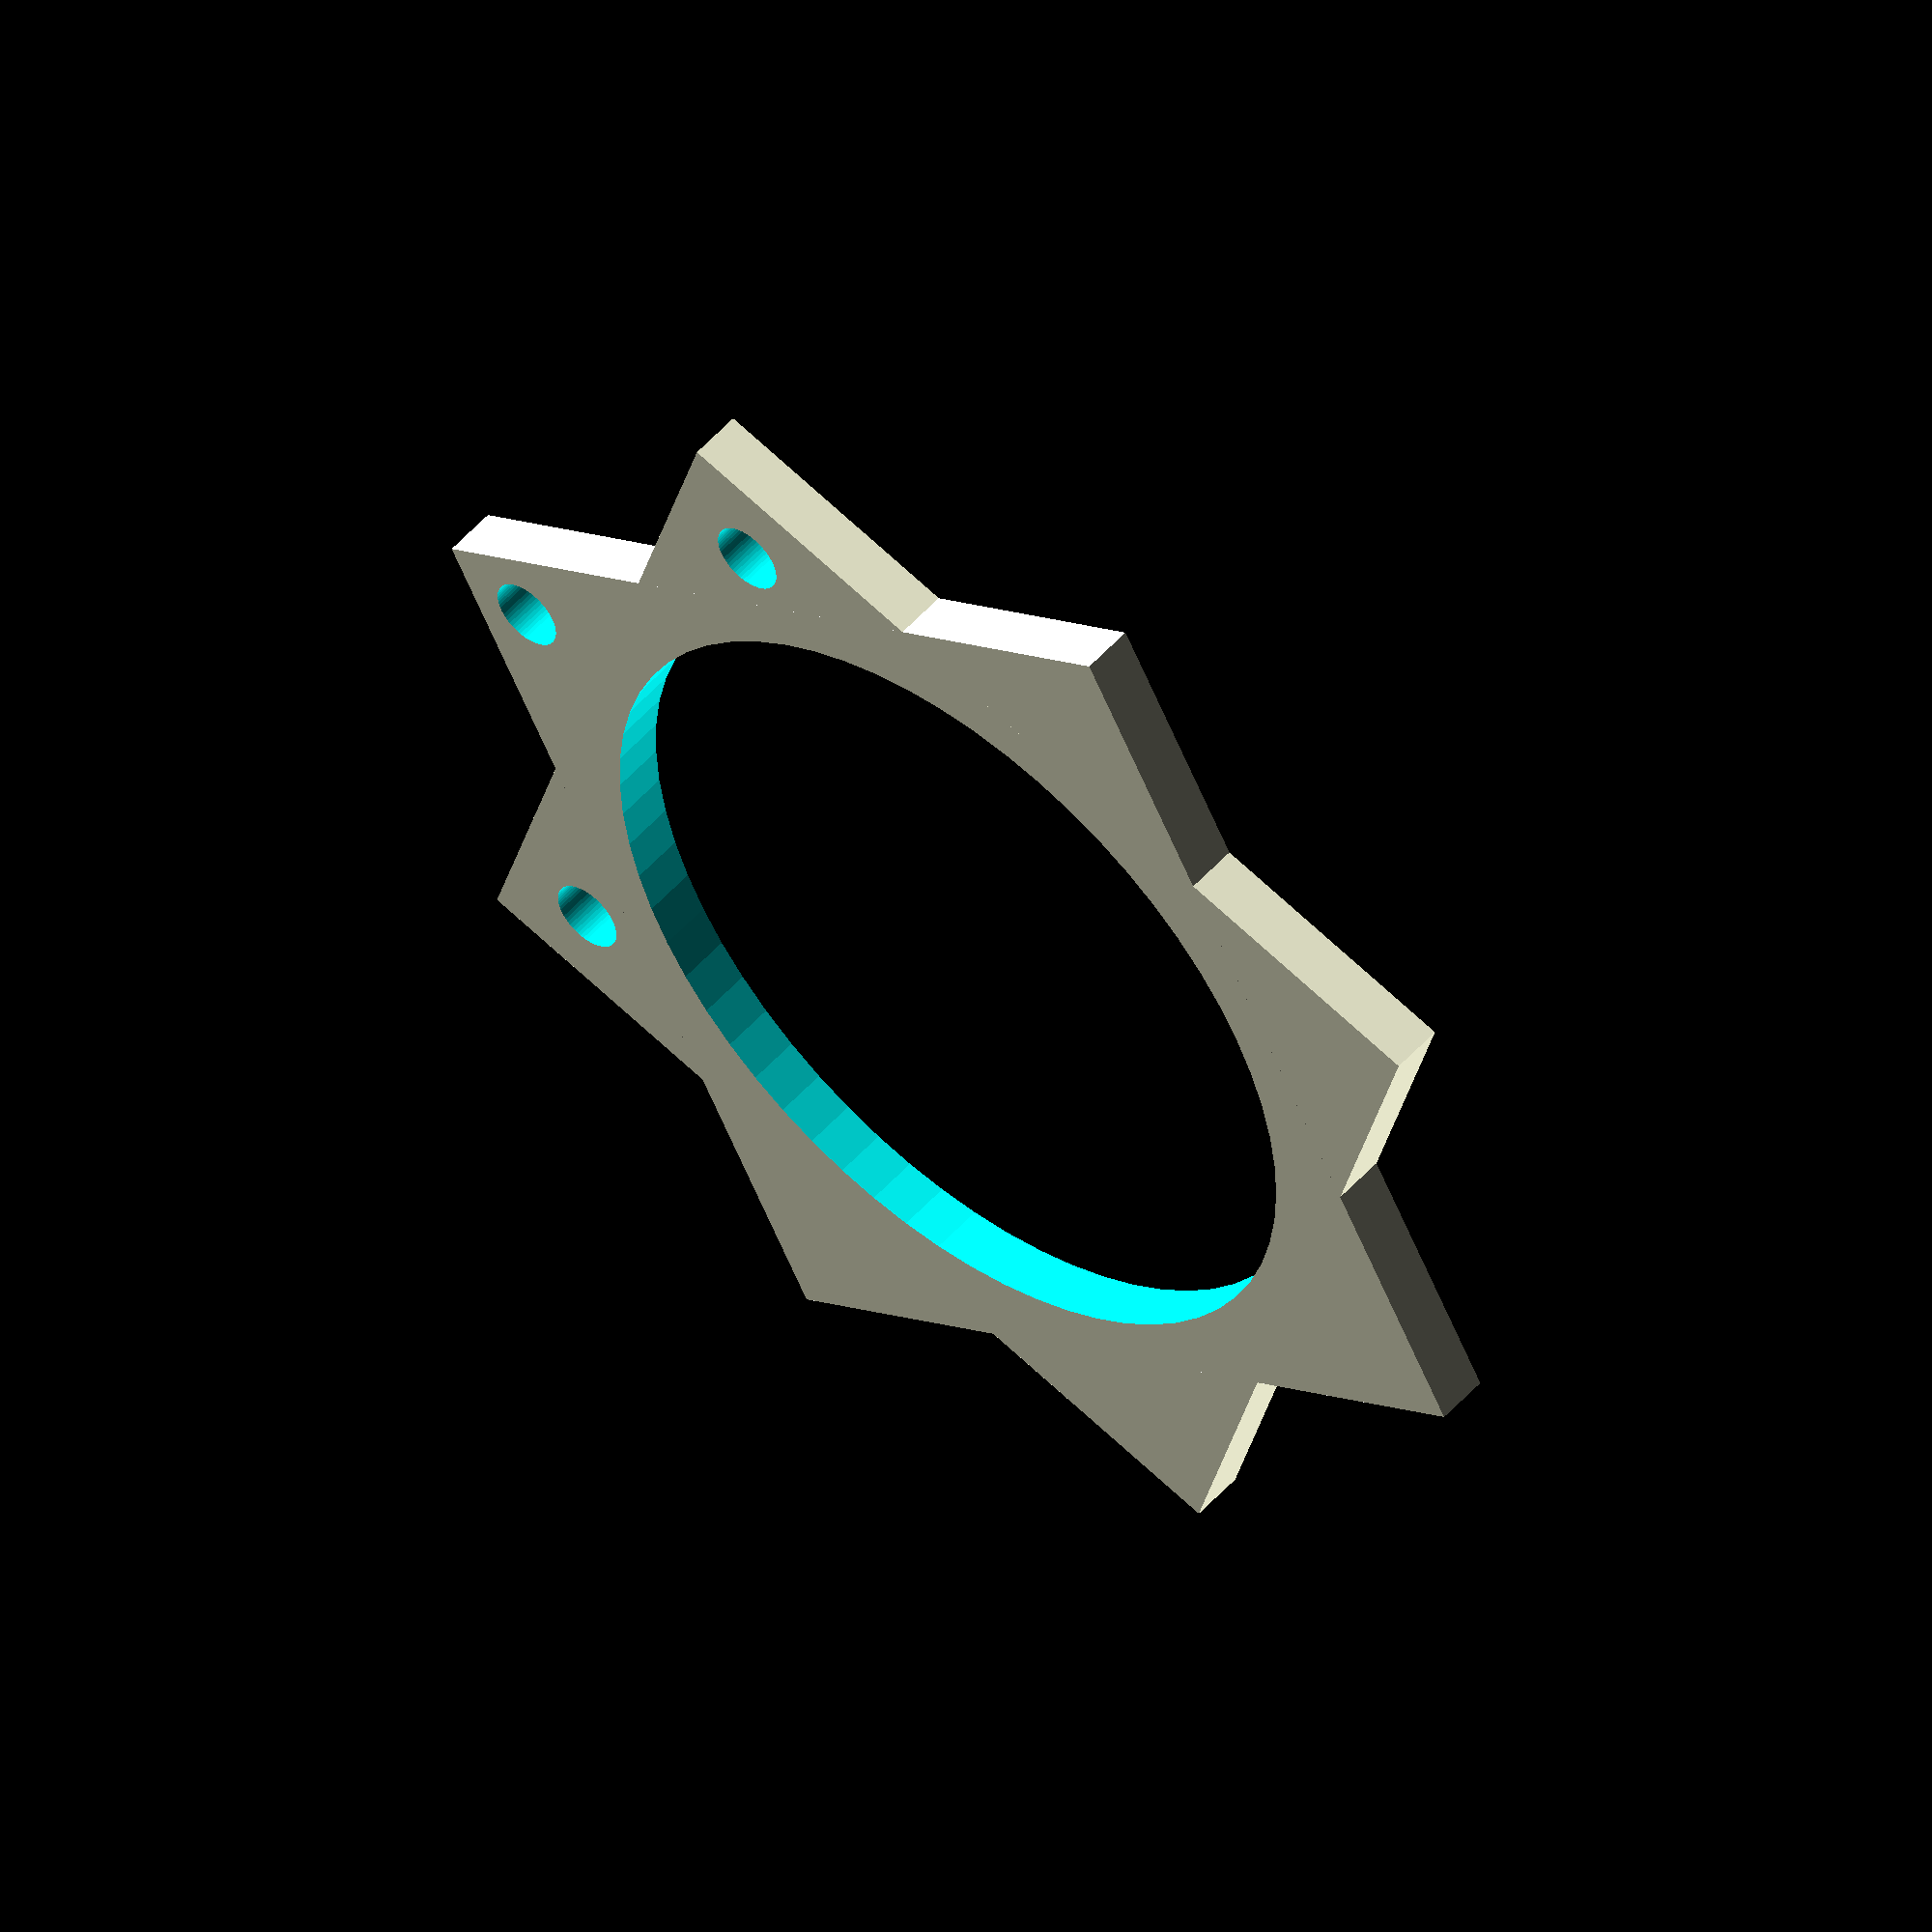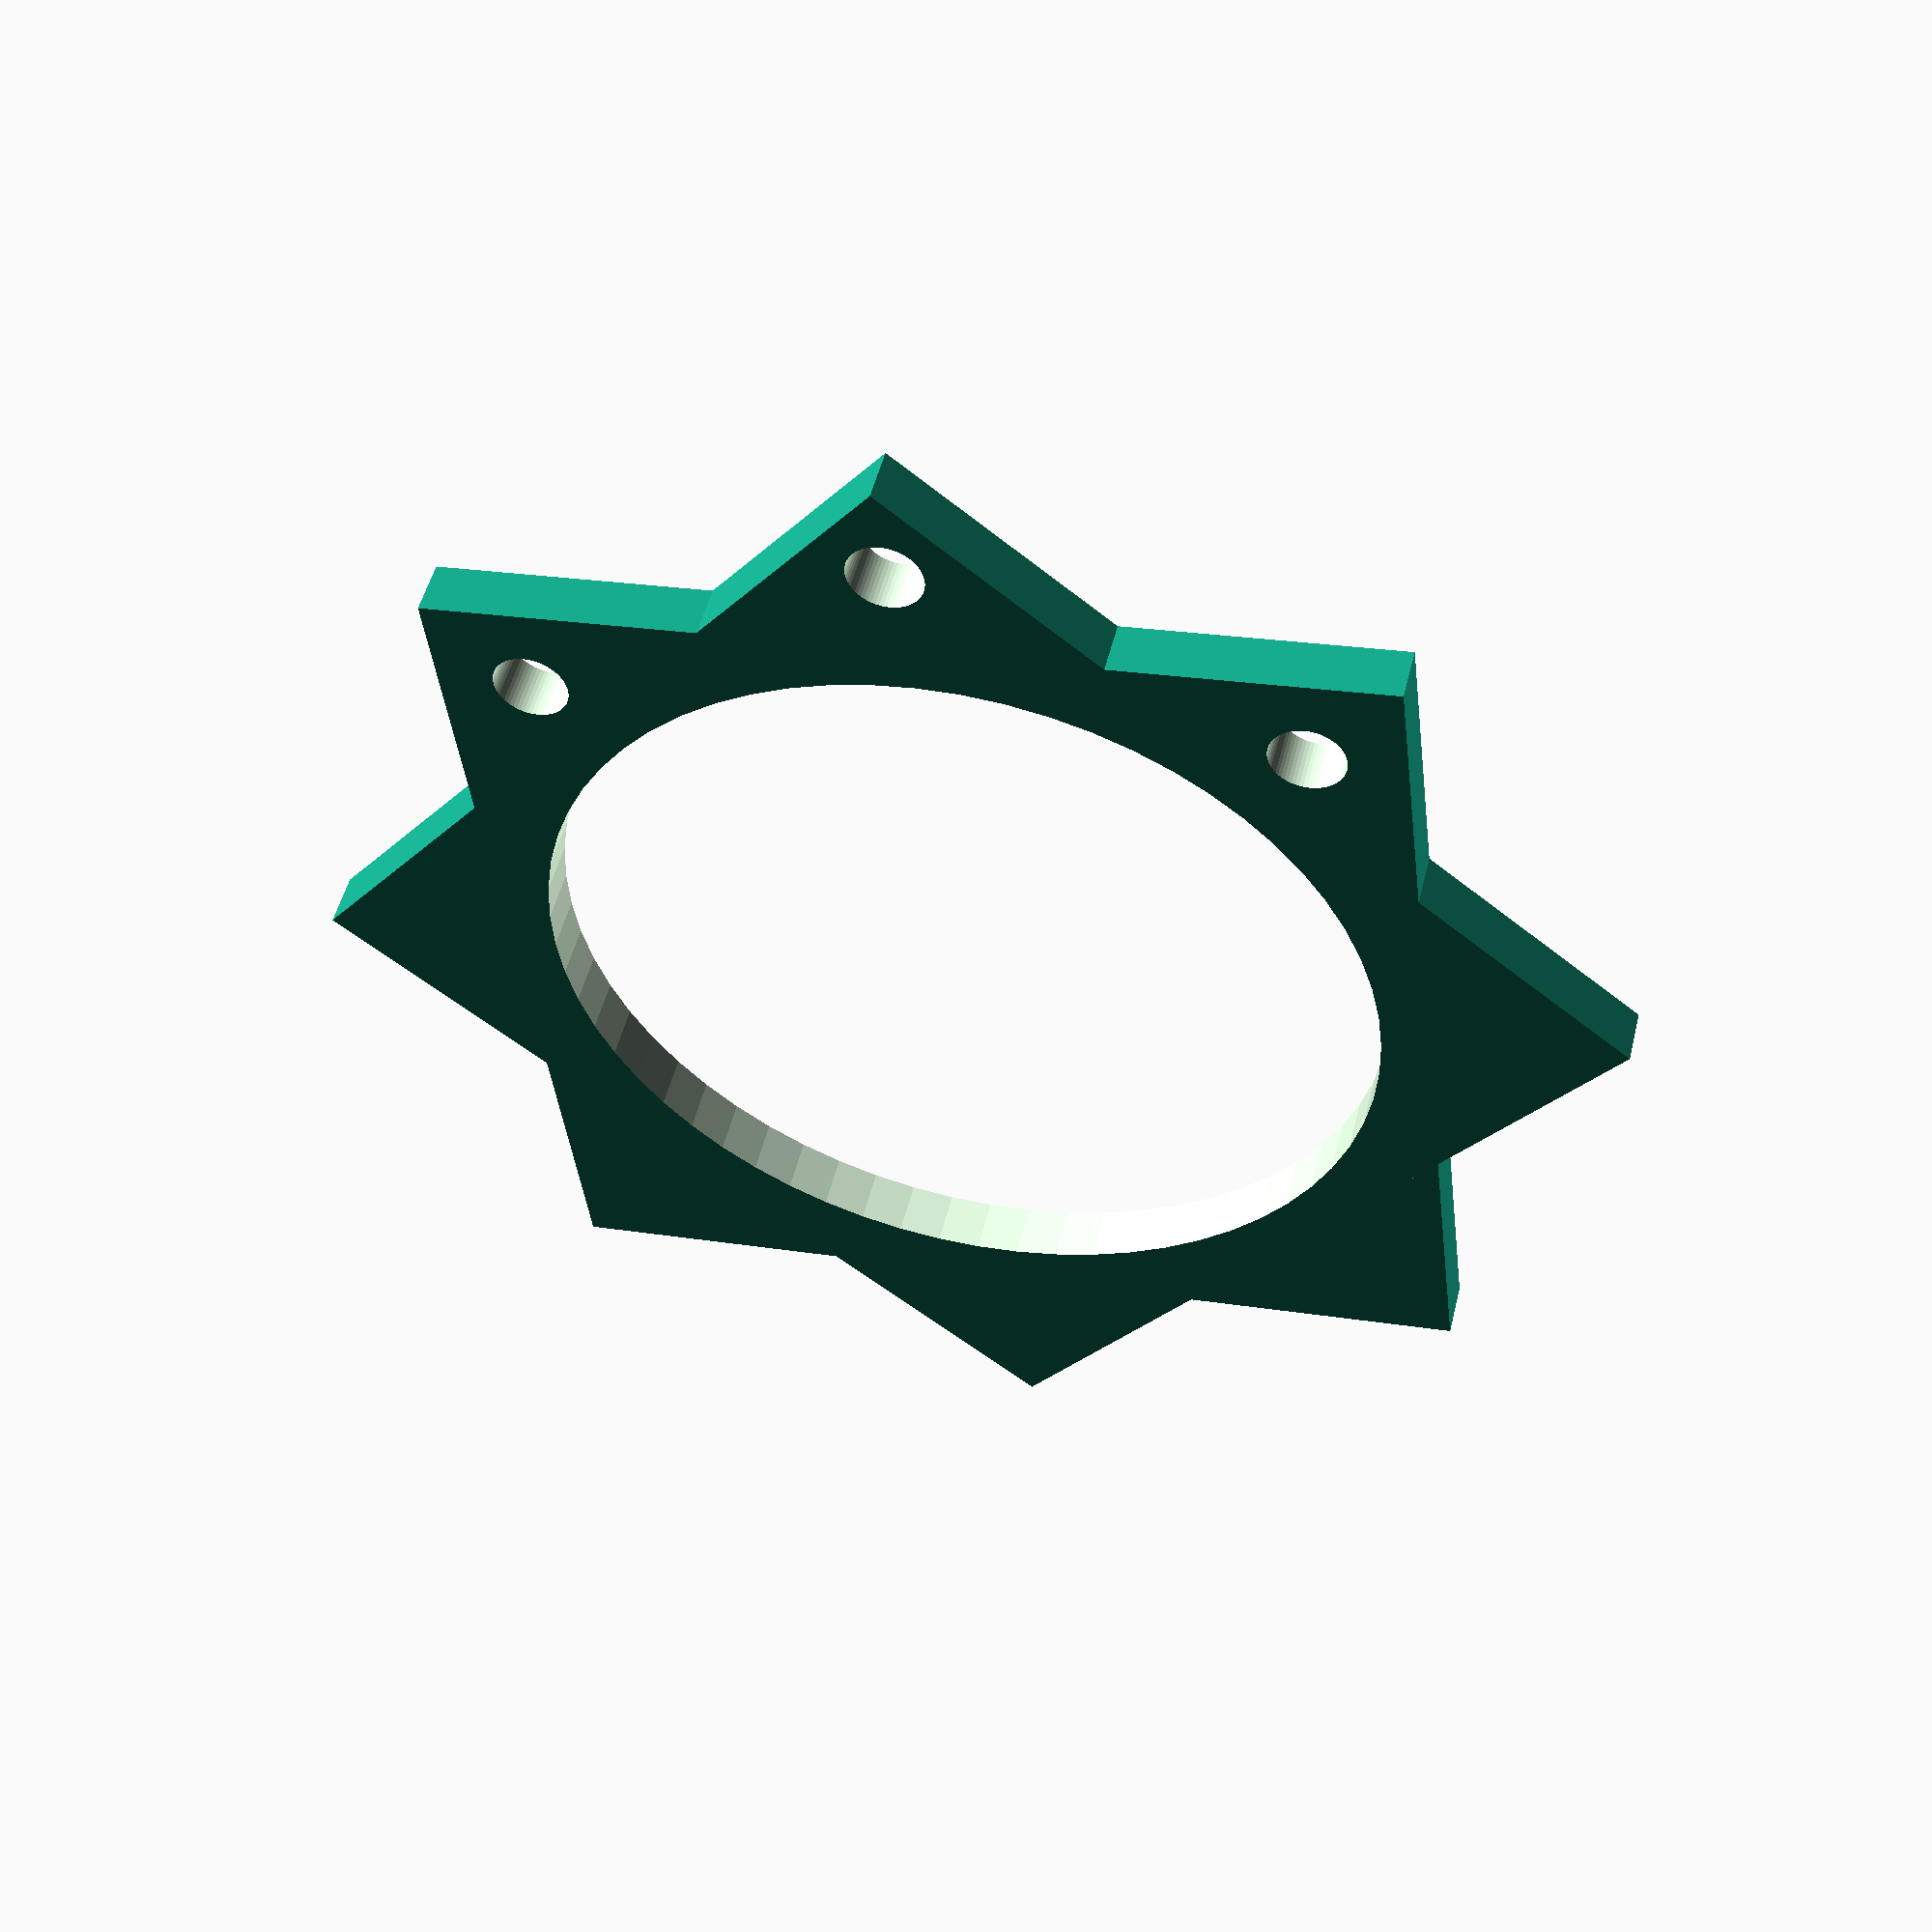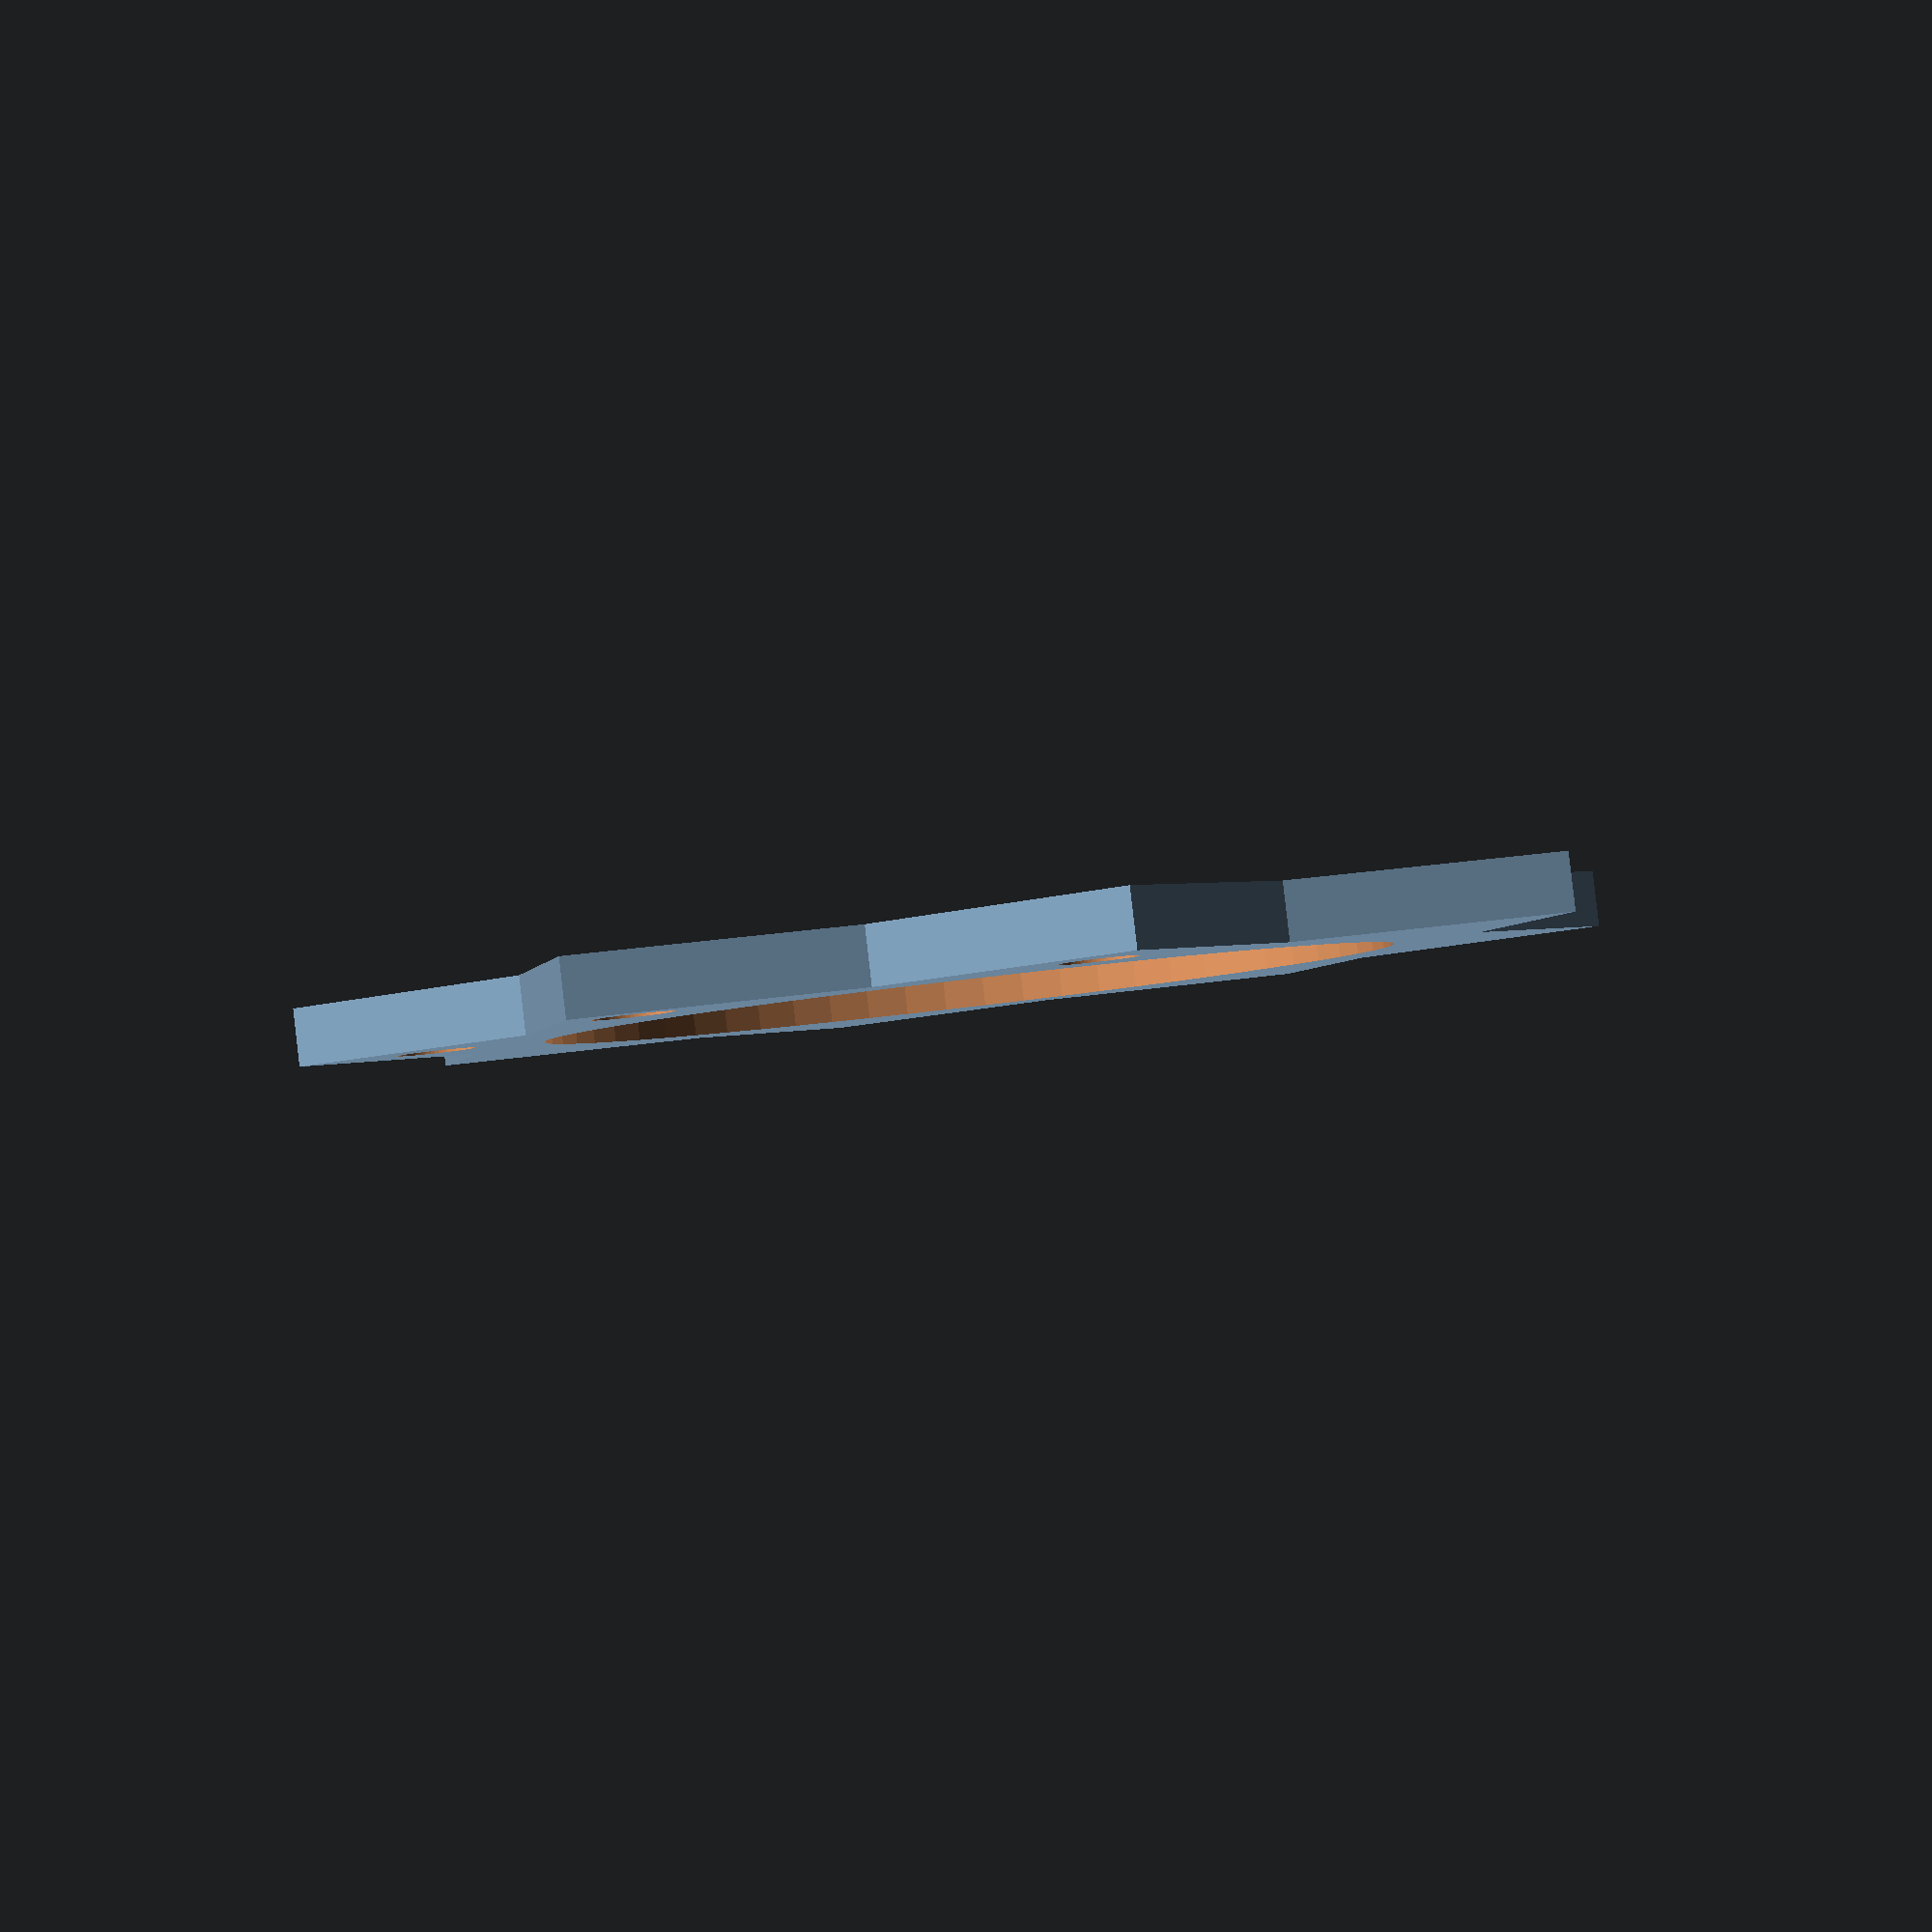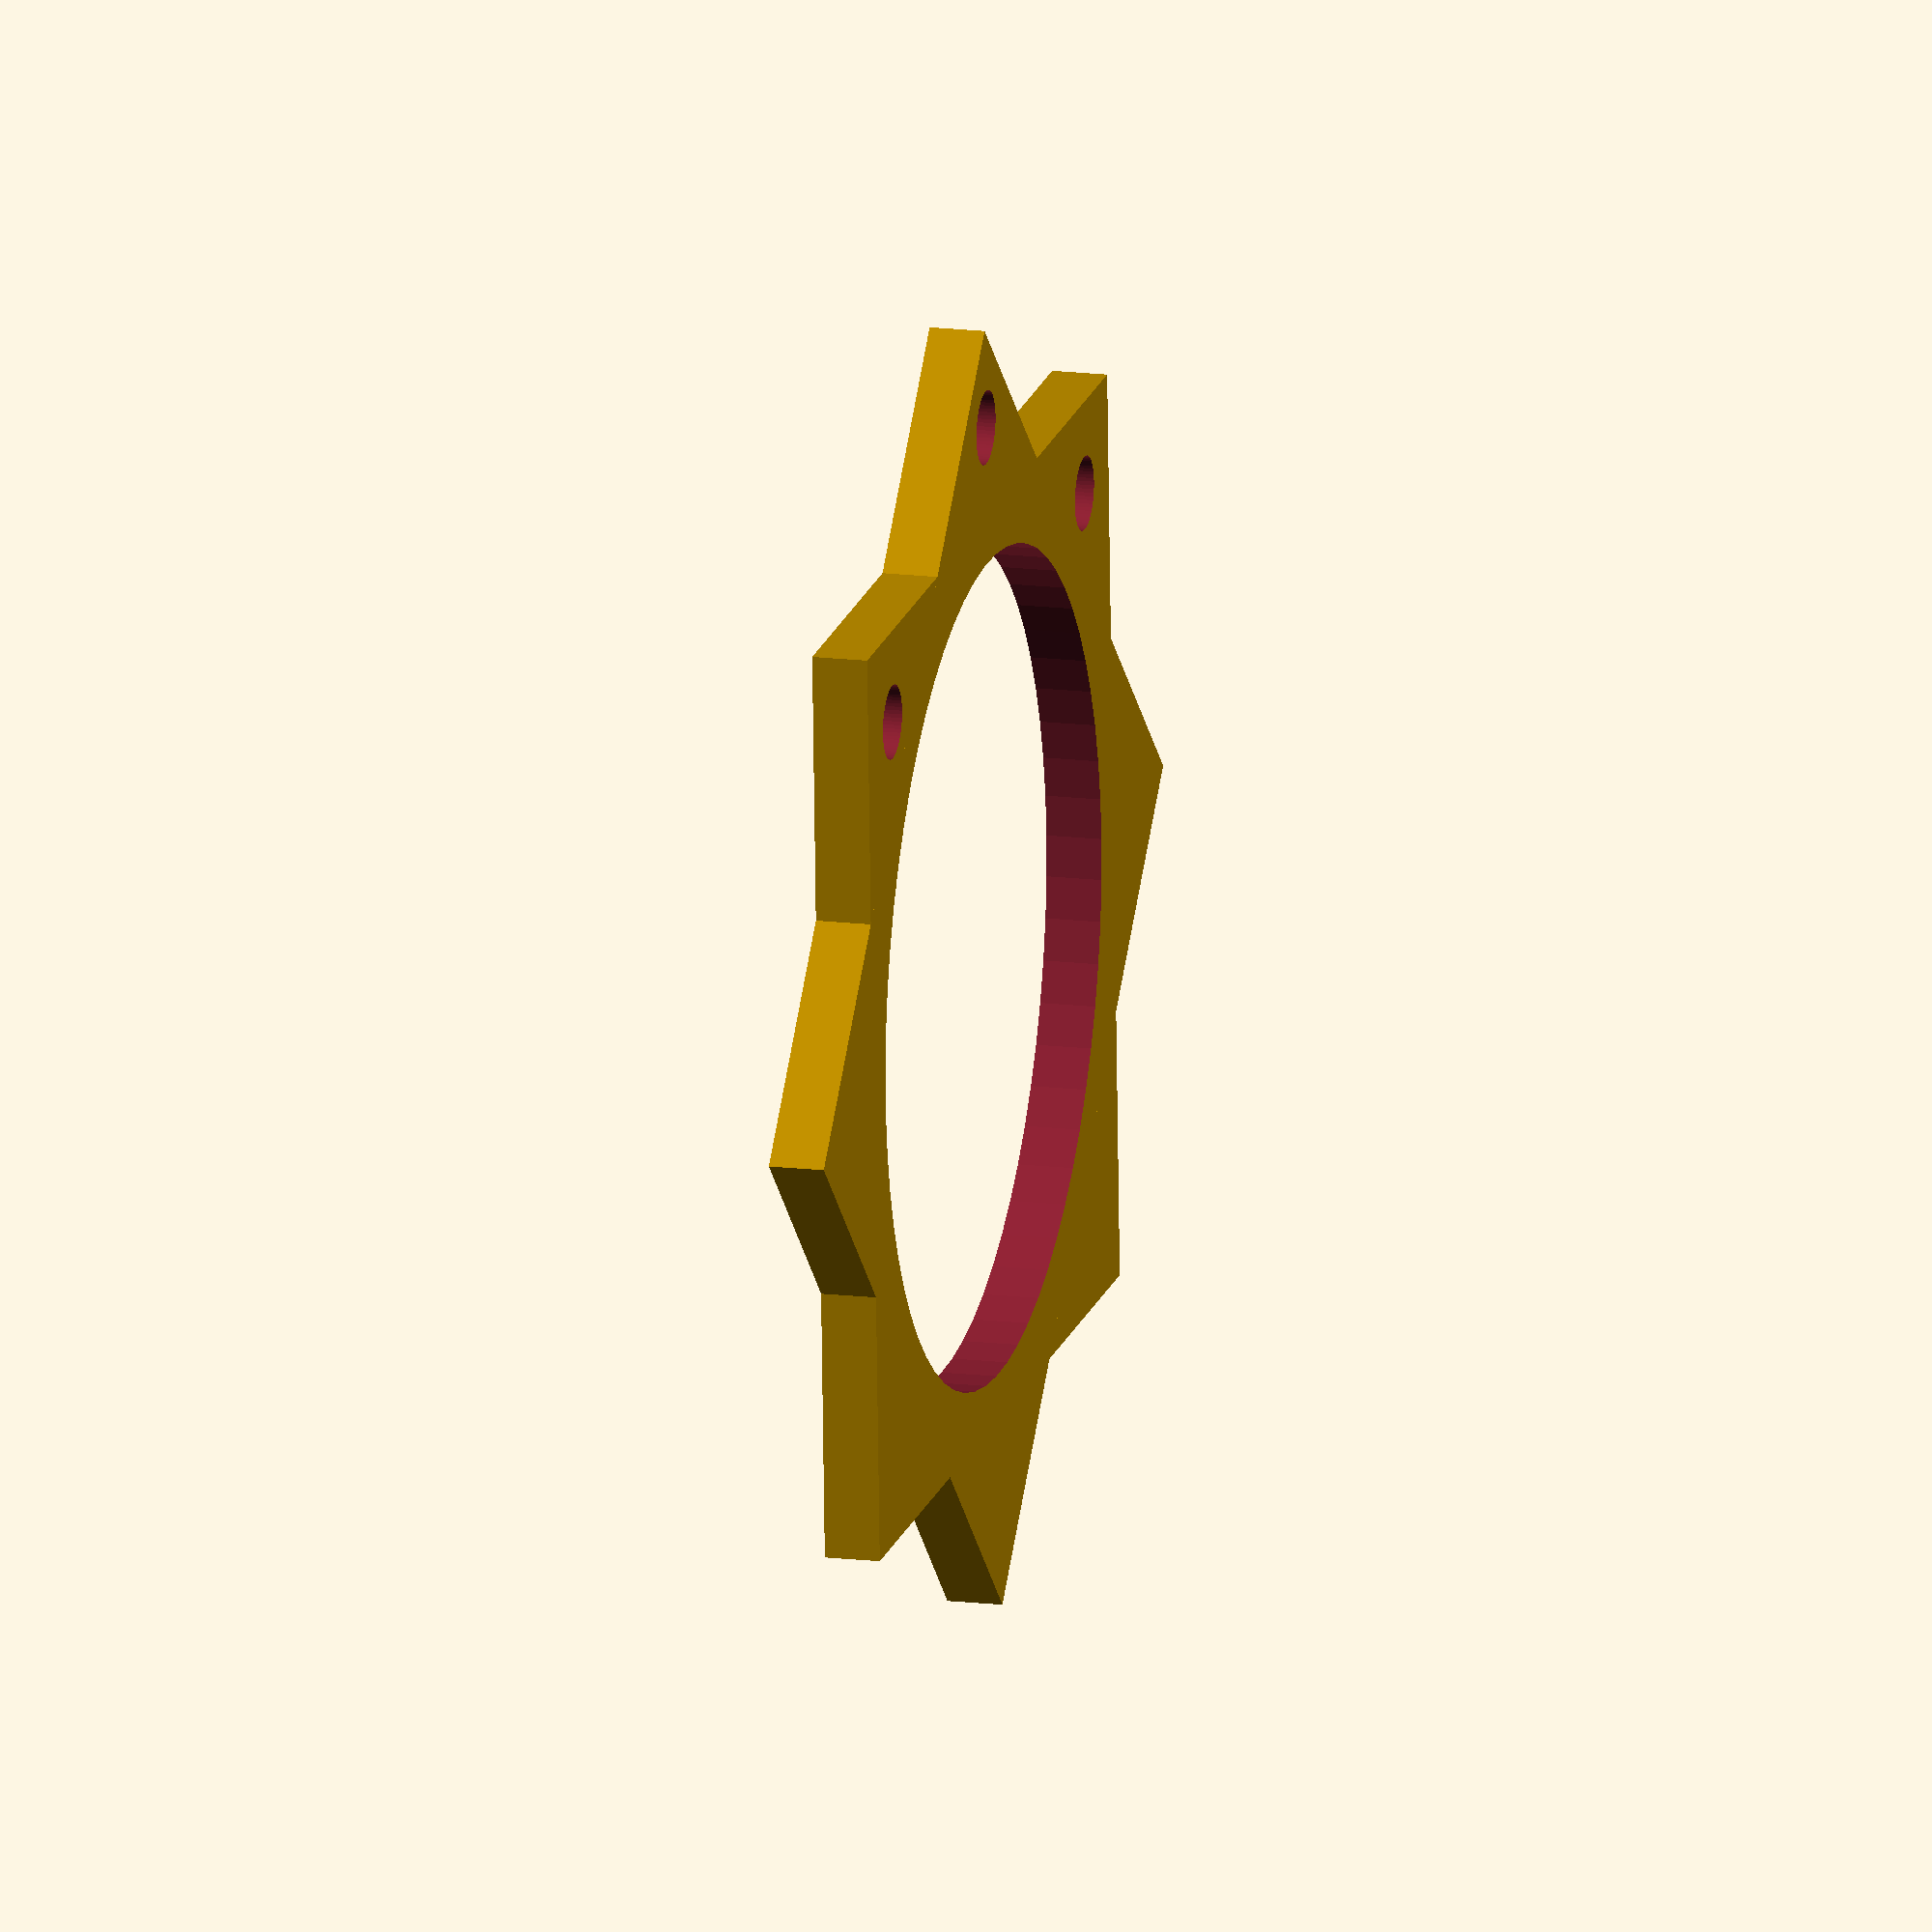
<openscad>
$fn=63;

module dial_hole() {
    cylinder(10,45/2,45/2);
}

module base() {
    cube([50,50,3],center=true);
    rotate([0,0,45]) cube([50,50,3],center=true);
}

difference() {
    translate([0,0,1.5]) base();
    translate([0,0,-1]) dial_hole();
    translate([0,30,-1]) cylinder(10,4/2,4/2);
    translate([20,20,-1]) cylinder(10,4/2,4/2);
    translate([-20,20,-1]) cylinder(10,4/2,4/2);
}

</openscad>
<views>
elev=309.2 azim=285.9 roll=39.6 proj=o view=wireframe
elev=129.9 azim=187.0 roll=346.3 proj=p view=wireframe
elev=92.2 azim=147.6 roll=186.6 proj=p view=wireframe
elev=344.9 azim=357.0 roll=284.7 proj=o view=solid
</views>
